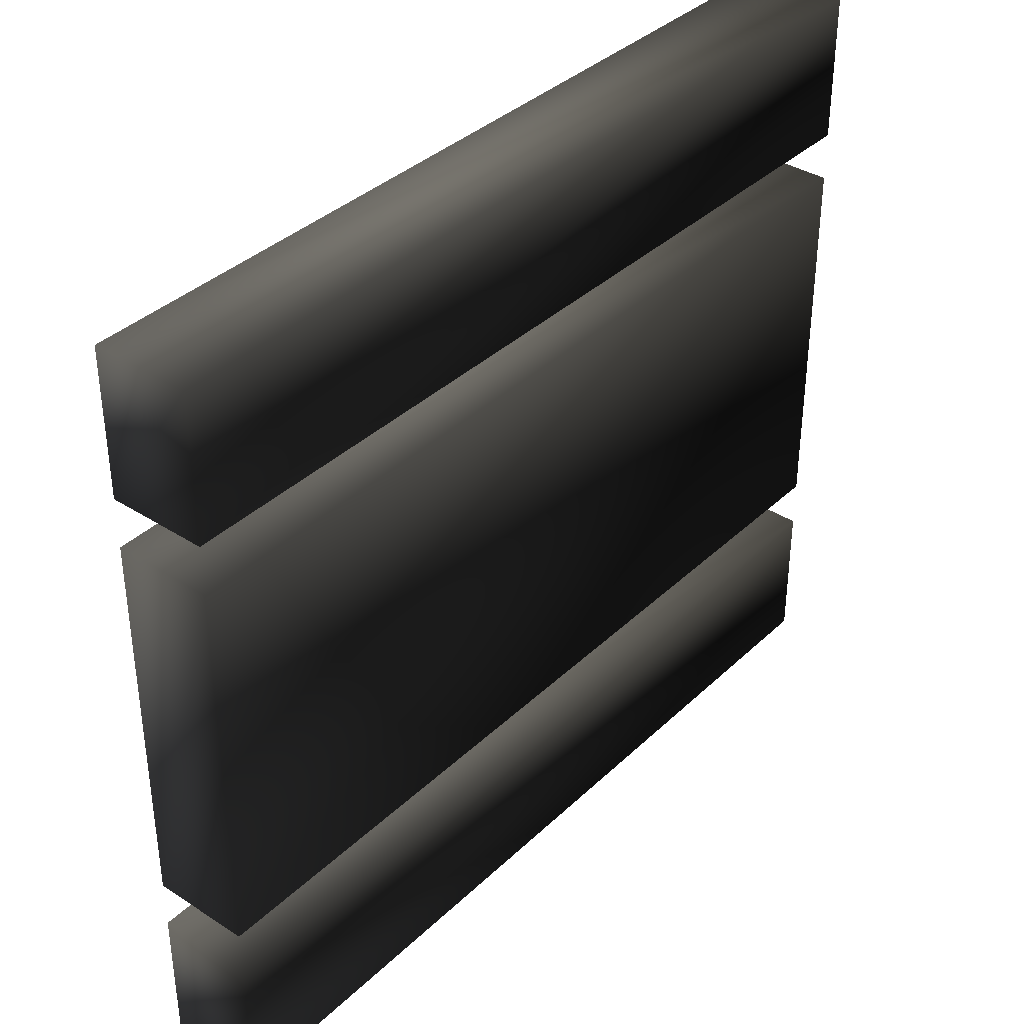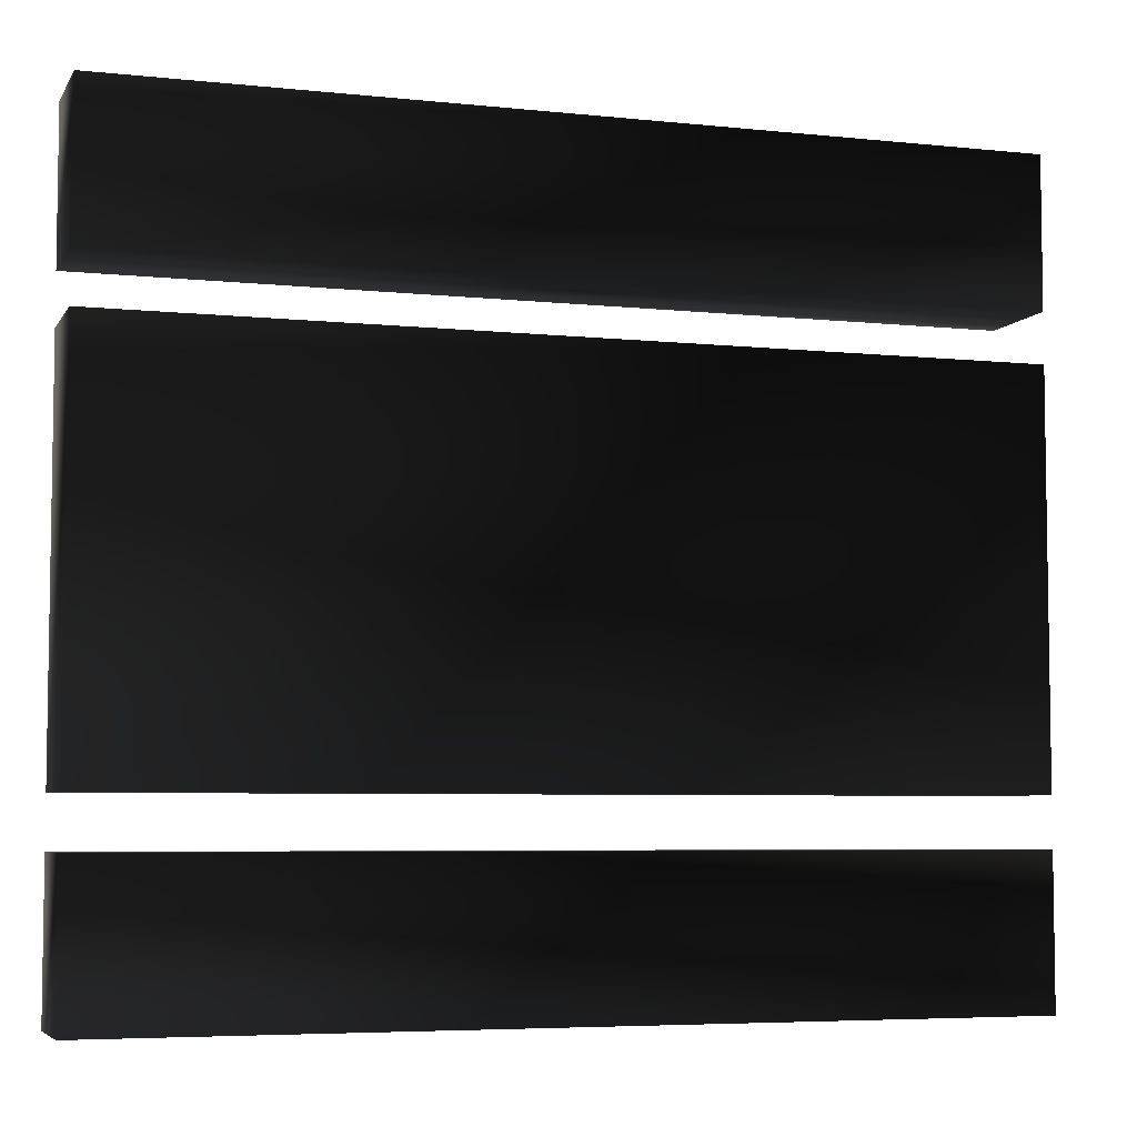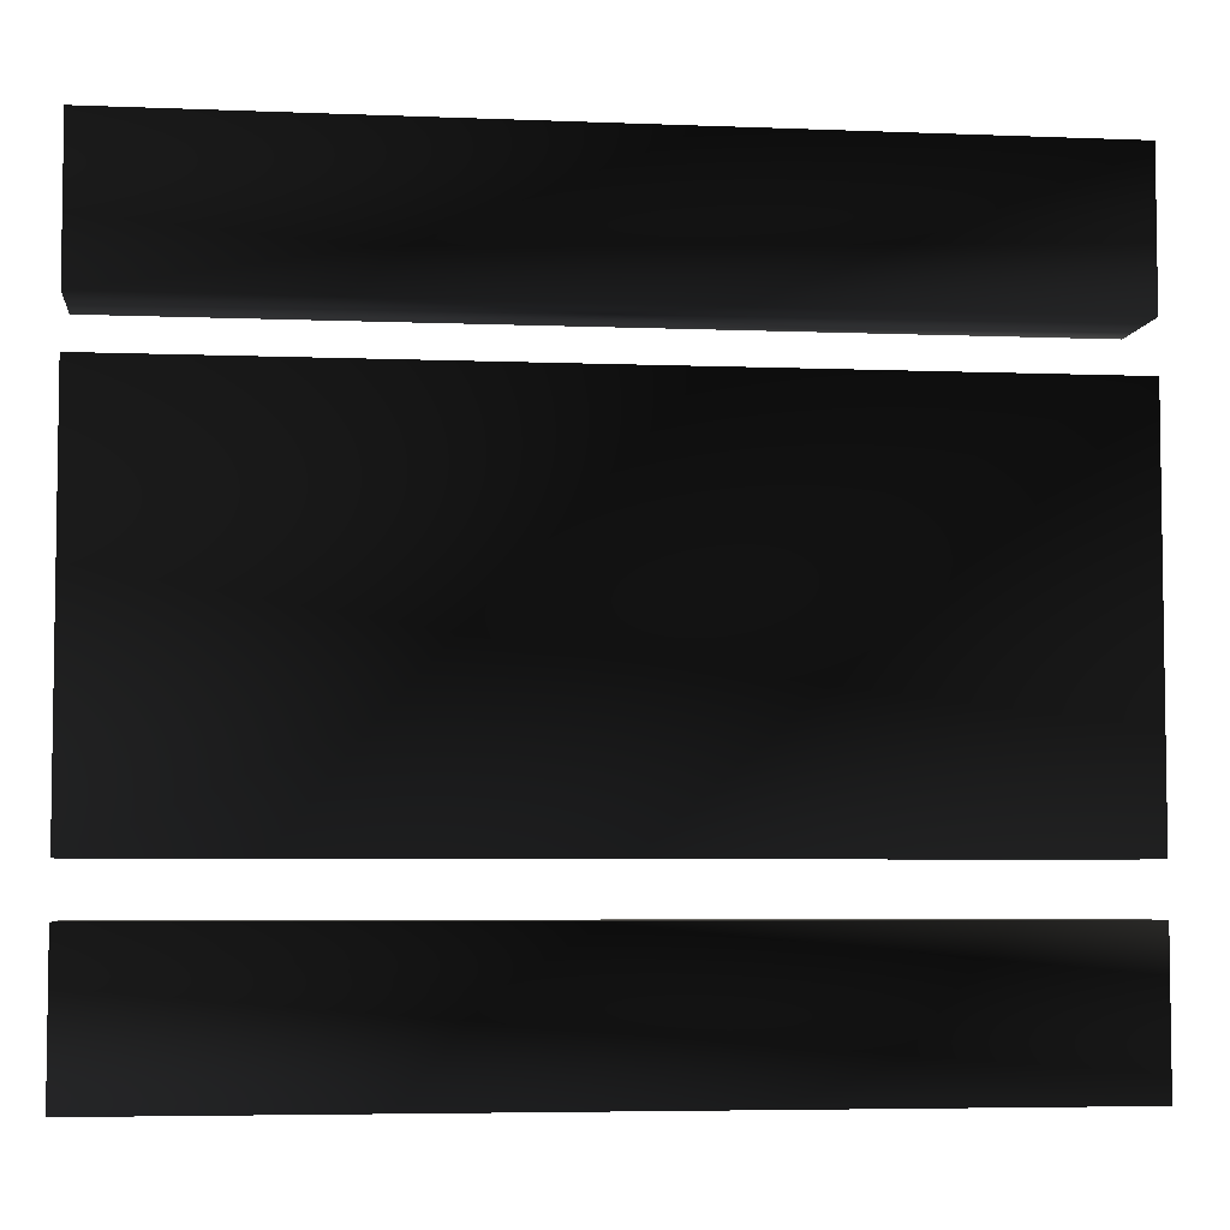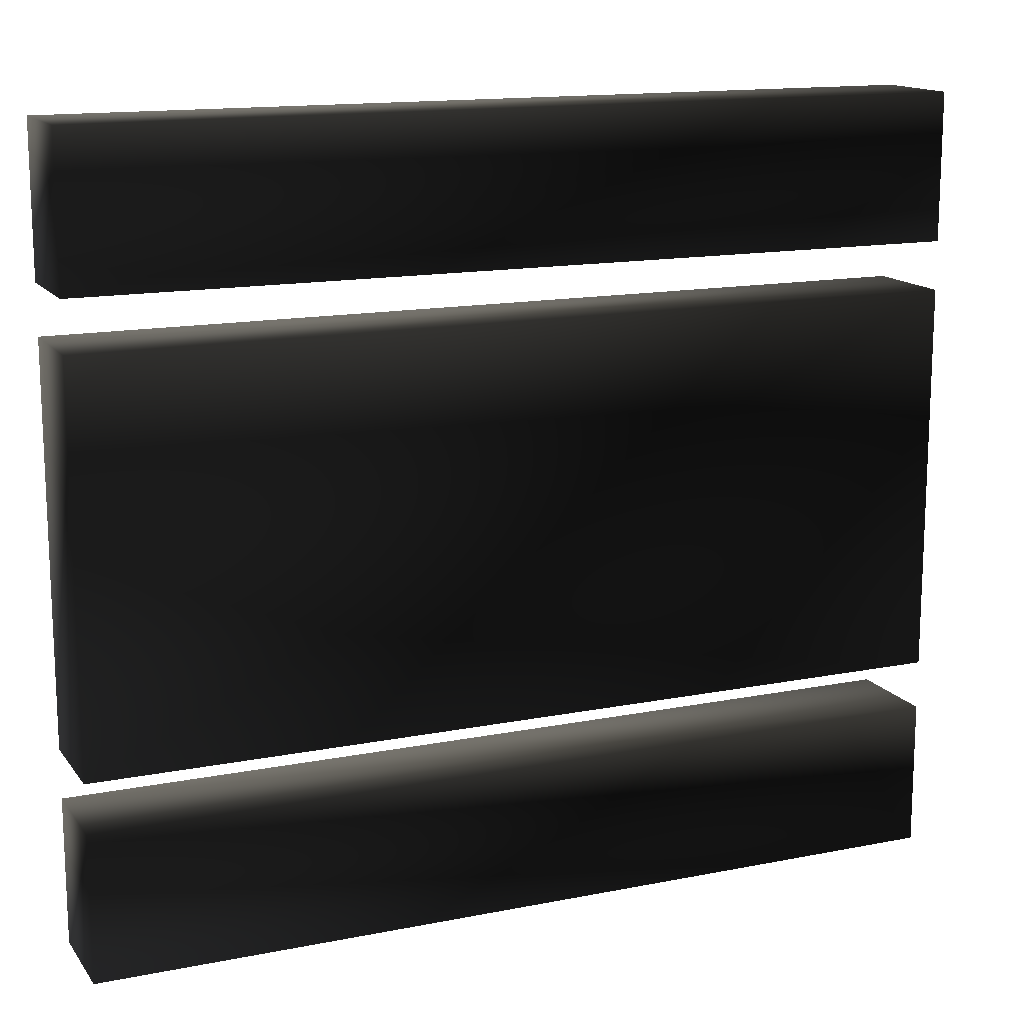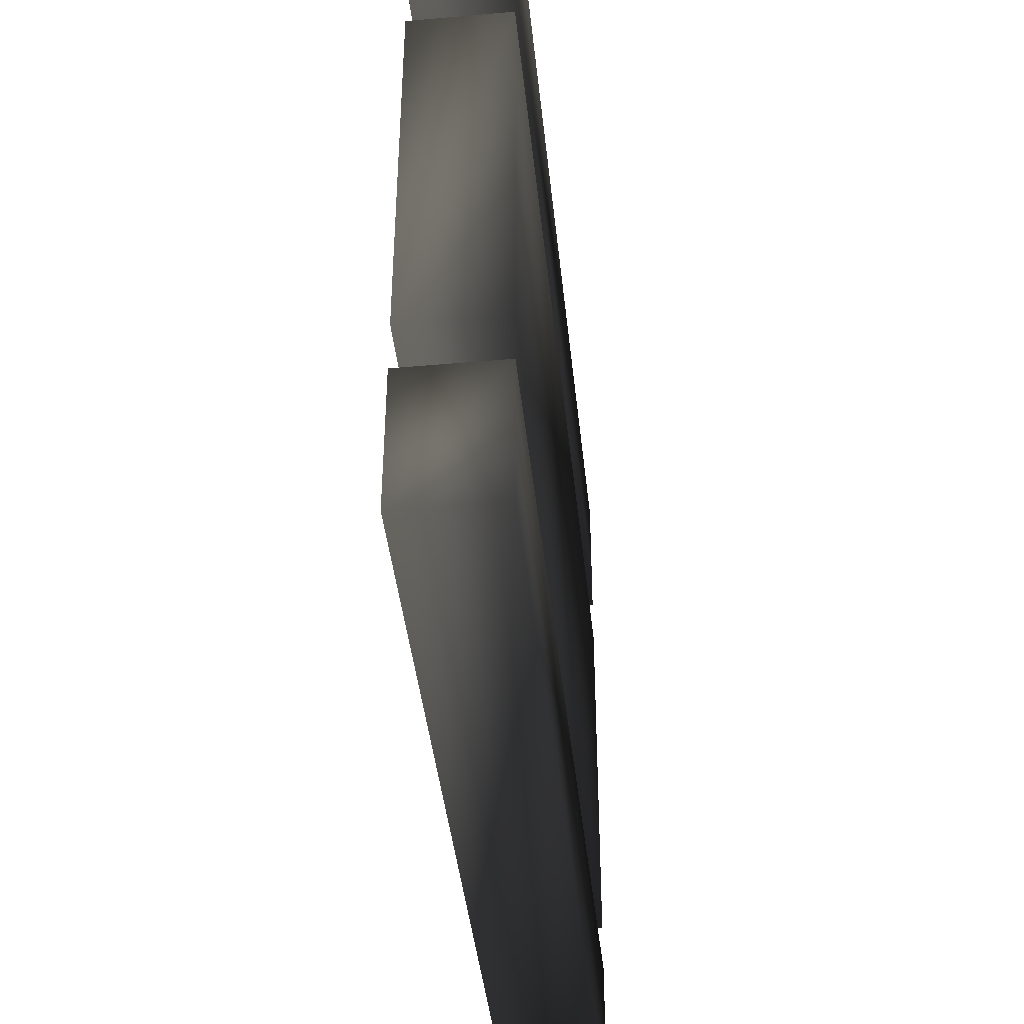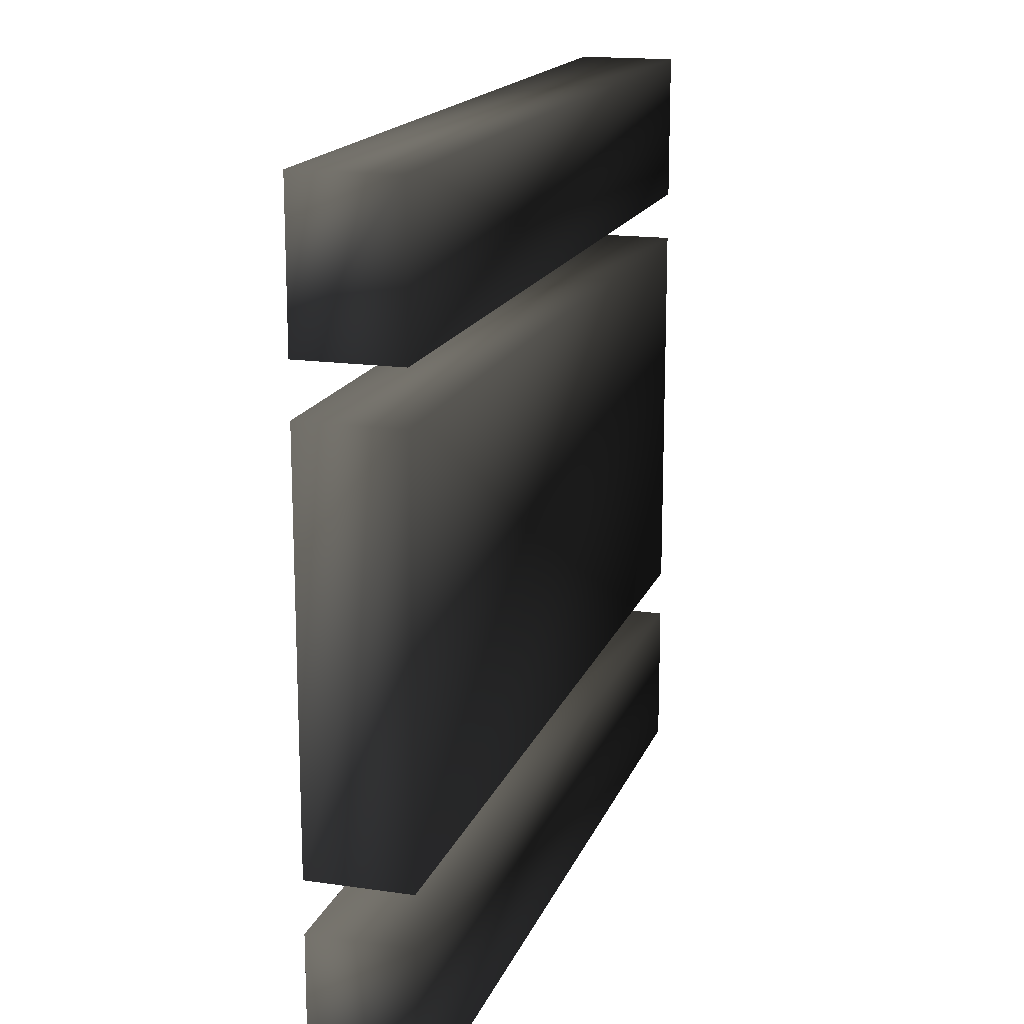
<metadata>
{"format":"obj","ext":"obj","renderer":"f3d","projection":"perspective","resolution":1024,"background":"white","views":[{"elev":37.0,"azim":129.7,"up":"+Y"},{"elev":-5.6,"azim":162.1,"up":"+Y"},{"elev":-5.3,"azim":-7.0,"up":"+Y"},{"elev":14.6,"azim":-23.4,"up":"+Y"},{"elev":-42.2,"azim":96.0,"up":"+Y"},{"elev":16.6,"azim":-73.4,"up":"+Y"}]}
</metadata>
<code>
v 2.25 3.25 -0.25 0.502 0.502 0.502 #0.502
v 2.25 1.25 0.2498 0.502 0.502 0.502 #0.502
v 2.25 1.25 -0.25 0.502 0.502 0.502 #0.502
v 2.25 3.25 0.2498 0.502 0.502 0.502 #0.502
v 2.25 1.25 0.2498 0.502 0.502 0.502 #0.502
v 2.25 3.25 -0.25 0.502 0.502 0.502 #0.502
v -2.25 4.25 -0.2498 0.502 0.502 0.502 #0.502
v 2.25 4.25 0.2498 0.502 0.502 0.502 #0.502
v 2.25 4.25 -0.25 0.502 0.502 0.502 #0.502
v -2.25 4.25 0.25 0.502 0.502 0.502 #0.502
v 2.25 4.25 0.2498 0.502 0.502 0.502 #0.502
v -2.25 4.25 -0.2498 0.502 0.502 0.502 #0.502
v -2.25 3.25 -0.2498 0.502 0.502 0.502 #0.502
v 2.25 1.25 -0.25 0.502 0.502 0.502 #0.502
v -2.25 1.25 -0.2498 0.502 0.502 0.502 #0.502
v 2.25 3.25 -0.25 0.502 0.502 0.502 #0.502
v 2.25 1.25 -0.25 0.502 0.502 0.502 #0.502
v -2.25 3.25 -0.2498 0.502 0.502 0.502 #0.502
v -2.25 3.25 0.25 0.502 0.502 0.502 #0.502
v -2.25 1.25 -0.2498 0.502 0.502 0.502 #0.502
v -2.25 1.25 0.25 0.502 0.502 0.502 #0.502
v -2.25 3.25 -0.2498 0.502 0.502 0.502 #0.502
v -2.25 1.25 -0.2498 0.502 0.502 0.502 #0.502
v -2.25 3.25 0.25 0.502 0.502 0.502 #0.502
v -2.25 3.5 0.25 0.502 0.502 0.502 #0.502
v -2.25 3.5 -0.2498 0.502 0.502 0.502 #0.502
v 2.25 3.5 0.2498 0.502 0.502 0.502 #0.502
v 2.25 3.25 0.2498 0.502 0.502 0.502 #0.502
v -2.25 1.25 0.25 0.502 0.502 0.502 #0.502
v 2.25 1.25 0.2498 0.502 0.502 0.502 #0.502
v -2.25 3.25 0.25 0.502 0.502 0.502 #0.502
v -2.25 1.25 0.25 0.502 0.502 0.502 #0.502
v 2.25 3.25 0.2498 0.502 0.502 0.502 #0.502
v 2.25 4.25 0.2498 0.502 0.502 0.502 #0.502
v -2.25 3.5 0.25 0.502 0.502 0.502 #0.502
v 2.25 3.5 0.2498 0.502 0.502 0.502 #0.502
v -2.25 4.25 0.25 0.502 0.502 0.502 #0.502
v -2.25 3.5 0.25 0.502 0.502 0.502 #0.502
v 2.25 4.25 0.2498 0.502 0.502 0.502 #0.502
v -2.25 4.25 0.25 0.502 0.502 0.502 #0.502
v -2.25 3.5 -0.2498 0.502 0.502 0.502 #0.502
v -2.25 3.5 0.25 0.502 0.502 0.502 #0.502
v -2.25 4.25 -0.2498 0.502 0.502 0.502 #0.502
v -2.25 3.5 -0.2498 0.502 0.502 0.502 #0.502
v -2.25 4.25 0.25 0.502 0.502 0.502 #0.502
v 2.25 4.25 -0.25 0.502 0.502 0.502 #0.502
v 2.25 3.5 0.2498 0.502 0.502 0.502 #0.502
v 2.25 3.5 -0.25 0.502 0.502 0.502 #0.502
v 2.25 4.25 0.2498 0.502 0.502 0.502 #0.502
v 2.25 3.5 0.2498 0.502 0.502 0.502 #0.502
v 2.25 4.25 -0.25 0.502 0.502 0.502 #0.502
v -2.25 4.25 -0.2498 0.502 0.502 0.502 #0.502
v 2.25 3.5 -0.25 0.502 0.502 0.502 #0.502
v -2.25 3.5 -0.2498 0.502 0.502 0.502 #0.502
v 2.25 4.25 -0.25 0.502 0.502 0.502 #0.502
v 2.25 3.5 -0.25 0.502 0.502 0.502 #0.502
v -2.25 4.25 -0.2498 0.502 0.502 0.502 #0.502
v 2.25 3.25 0.2498 0.502 0.502 0.502 #0.502
v -2.25 3.25 -0.2498 0.502 0.502 0.502 #0.502
v -2.25 3.25 0.25 0.502 0.502 0.502 #0.502
v 2.25 3.25 -0.25 0.502 0.502 0.502 #0.502
v -2.25 3.25 -0.2498 0.502 0.502 0.502 #0.502
v 2.25 3.25 0.2498 0.502 0.502 0.502 #0.502
v 2.25 3.5 0.2498 0.502 0.502 0.502 #0.502
v -2.25 3.5 -0.2498 0.502 0.502 0.502 #0.502
v 2.25 3.5 -0.25 0.502 0.502 0.502 #0.502
v -2.25 0.25 -0.2498 0.502 0.502 0.502 #0.502
v -2.25 1 0.25 0.502 0.502 0.502 #0.502
v -2.25 1 -0.2498 0.502 0.502 0.502 #0.502
v -2.25 0.25 0.25 0.502 0.502 0.502 #0.502
v -2.25 1 0.25 0.502 0.502 0.502 #0.502
v -2.25 0.25 -0.2498 0.502 0.502 0.502 #0.502
v 2.25 0.25 0.2498 0.502 0.502 0.502 #0.502
v 2.25 1 -0.25 0.502 0.502 0.502 #0.502
v 2.25 1 0.2498 0.502 0.502 0.502 #0.502
v 2.25 0.25 -0.25 0.502 0.502 0.502 #0.502
v 2.25 1 -0.25 0.502 0.502 0.502 #0.502
v 2.25 0.25 0.2498 0.502 0.502 0.502 #0.502
v -2.25 1.25 0.25 0.502 0.502 0.502 #0.502
v 2.25 1.25 -0.25 0.502 0.502 0.502 #0.502
v 2.25 1.25 0.2498 0.502 0.502 0.502 #0.502
v -2.25 1.25 -0.2498 0.502 0.502 0.502 #0.502
v 2.25 1.25 -0.25 0.502 0.502 0.502 #0.502
v -2.25 1.25 0.25 0.502 0.502 0.502 #0.502
v -2.25 0.25 0.25 0.502 0.502 0.502 #0.502
v 2.25 0.25 -0.25 0.502 0.502 0.502 #0.502
v 2.25 0.25 0.2498 0.502 0.502 0.502 #0.502
v -2.25 0.25 -0.2498 0.502 0.502 0.502 #0.502
v 2.25 0.25 -0.25 0.502 0.502 0.502 #0.502
v -2.25 0.25 0.25 0.502 0.502 0.502 #0.502
v -2.25 1 0.25 0.502 0.502 0.502 #0.502
v 2.25 0.25 0.2498 0.502 0.502 0.502 #0.502
v 2.25 1 0.2498 0.502 0.502 0.502 #0.502
v -2.25 0.25 0.25 0.502 0.502 0.502 #0.502
v 2.25 0.25 0.2498 0.502 0.502 0.502 #0.502
v -2.25 1 0.25 0.502 0.502 0.502 #0.502
v -2.25 1 -0.2498 0.502 0.502 0.502 #0.502
v 2.25 1 0.2498 0.502 0.502 0.502 #0.502
v 2.25 1 -0.25 0.502 0.502 0.502 #0.502
v -2.25 1 0.25 0.502 0.502 0.502 #0.502
v 2.25 1 0.2498 0.502 0.502 0.502 #0.502
v -2.25 1 -0.2498 0.502 0.502 0.502 #0.502
v 2.25 1 -0.25 0.502 0.502 0.502 #0.502
v -2.25 0.25 -0.2498 0.502 0.502 0.502 #0.502
v -2.25 1 -0.2498 0.502 0.502 0.502 #0.502
v 2.25 0.25 -0.25 0.502 0.502 0.502 #0.502
v -2.25 0.25 -0.2498 0.502 0.502 0.502 #0.502
v 2.25 1 -0.25 0.502 0.502 0.502 #0.502
f 1 2 3
f 4 5 6
f 7 8 9
f 10 11 12
f 13 14 15
f 16 17 18
f 19 20 21
f 22 23 24
f 25 26 27
f 28 29 30
f 31 32 33
f 34 35 36
f 37 38 39
f 40 41 42
f 43 44 45
f 46 47 48
f 49 50 51
f 52 53 54
f 55 56 57
f 58 59 60
f 61 62 63
f 64 65 66
f 67 68 69
f 70 71 72
f 73 74 75
f 76 77 78
f 79 80 81
f 82 83 84
f 85 86 87
f 88 89 90
f 91 92 93
f 94 95 96
f 97 98 99
f 100 101 102
f 103 104 105
f 106 107 108

</code>
